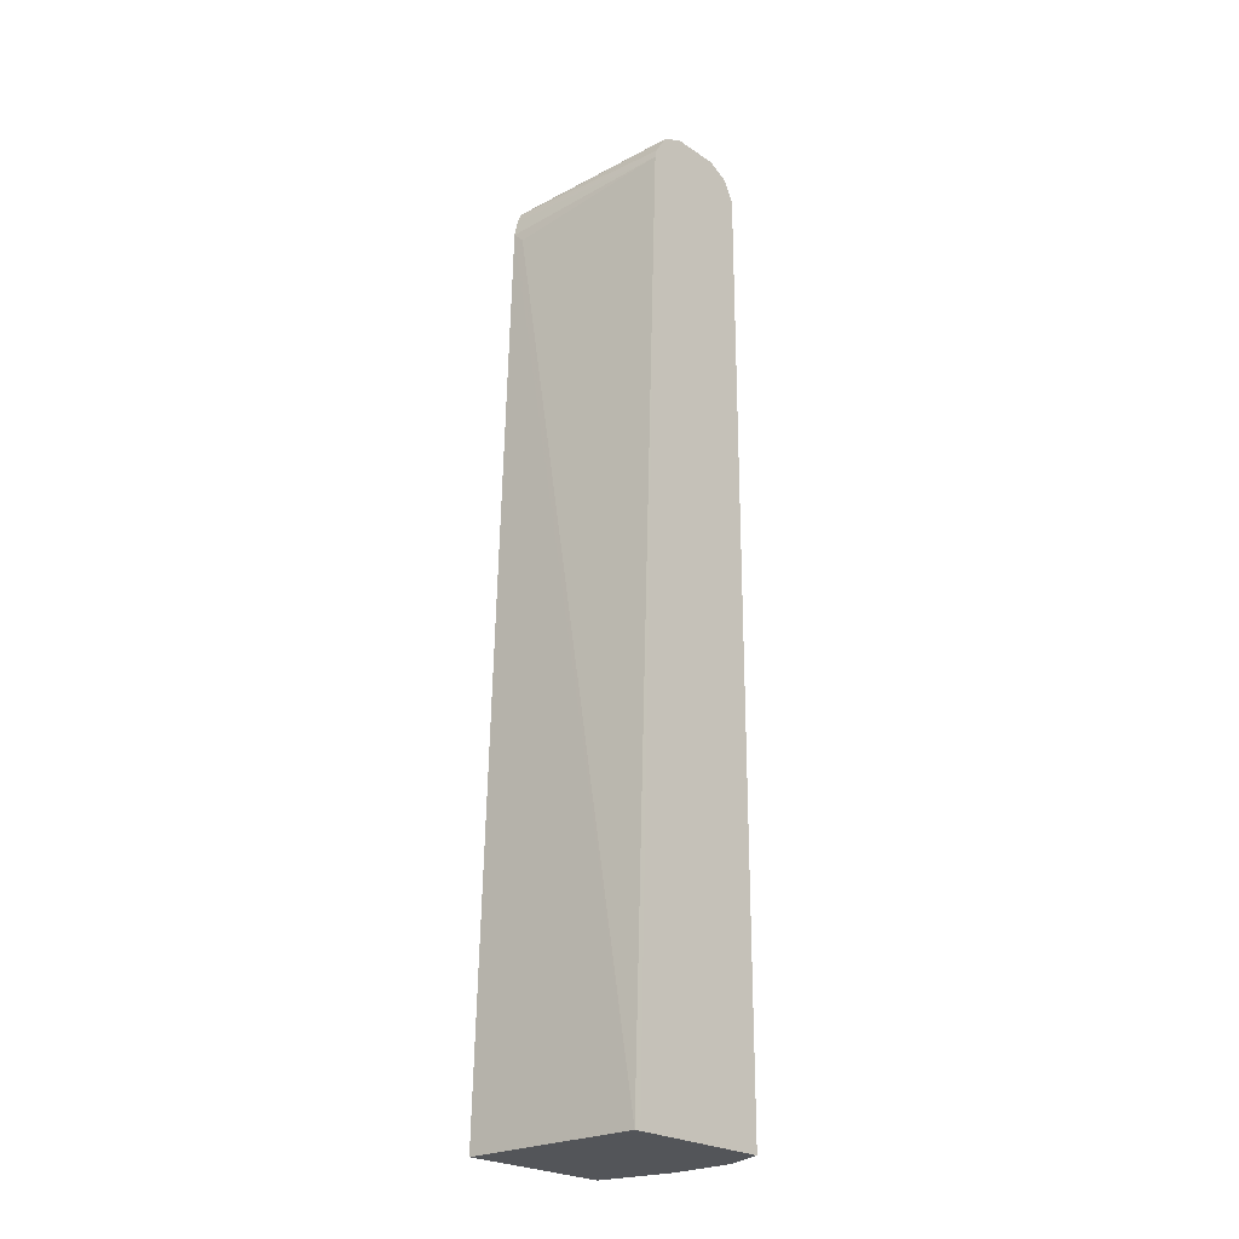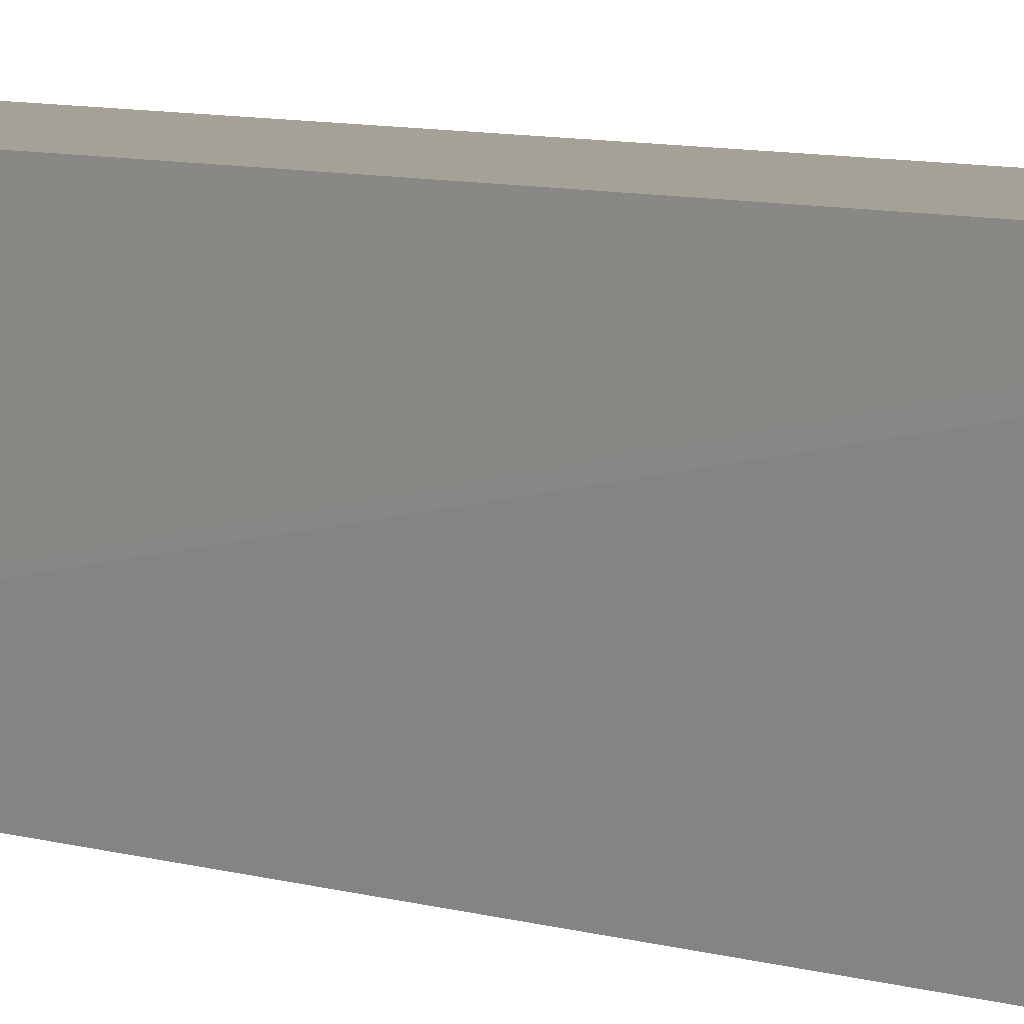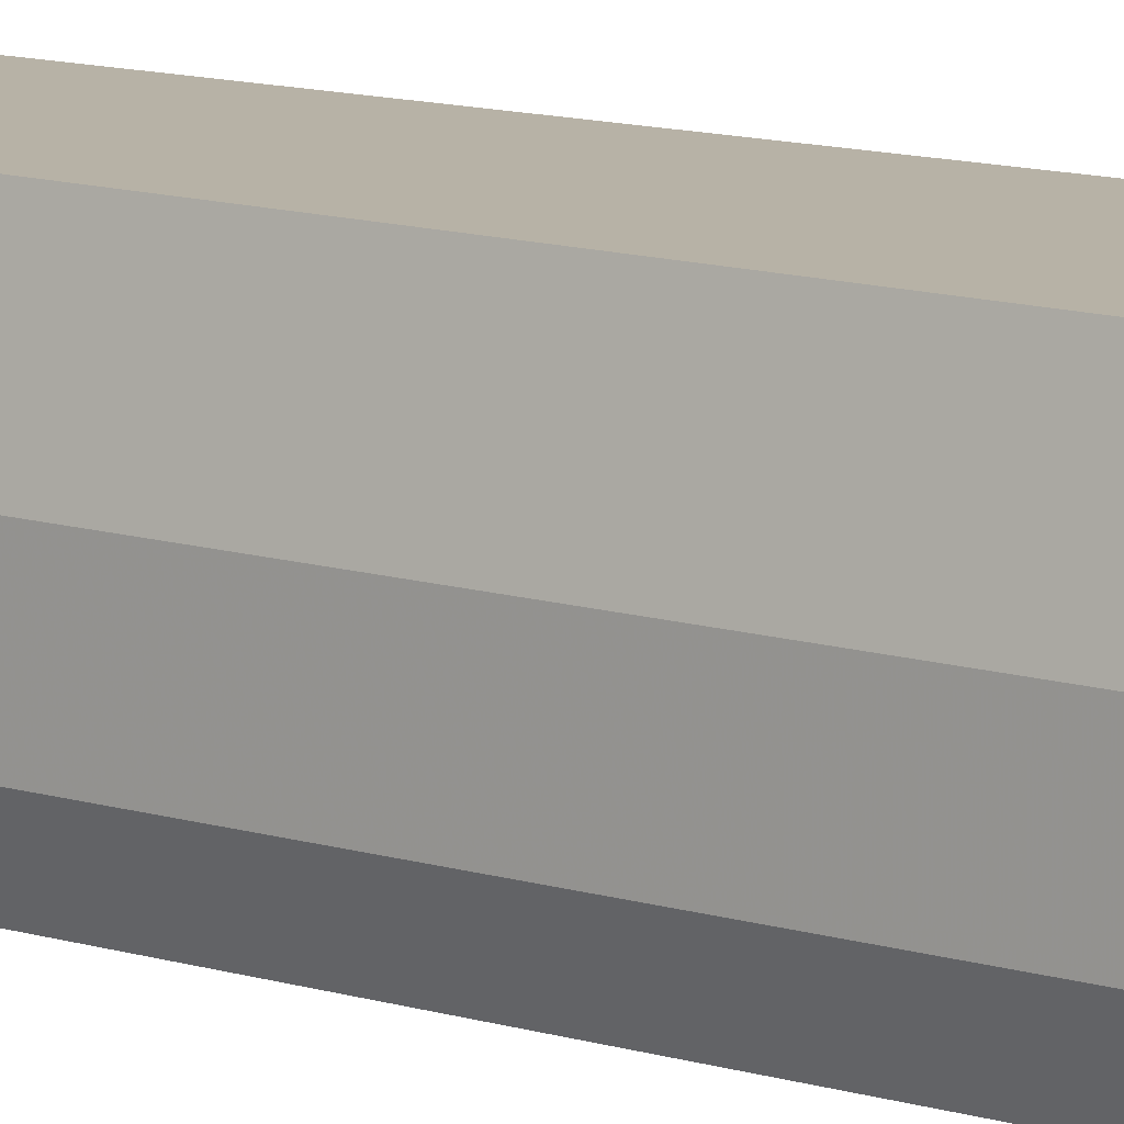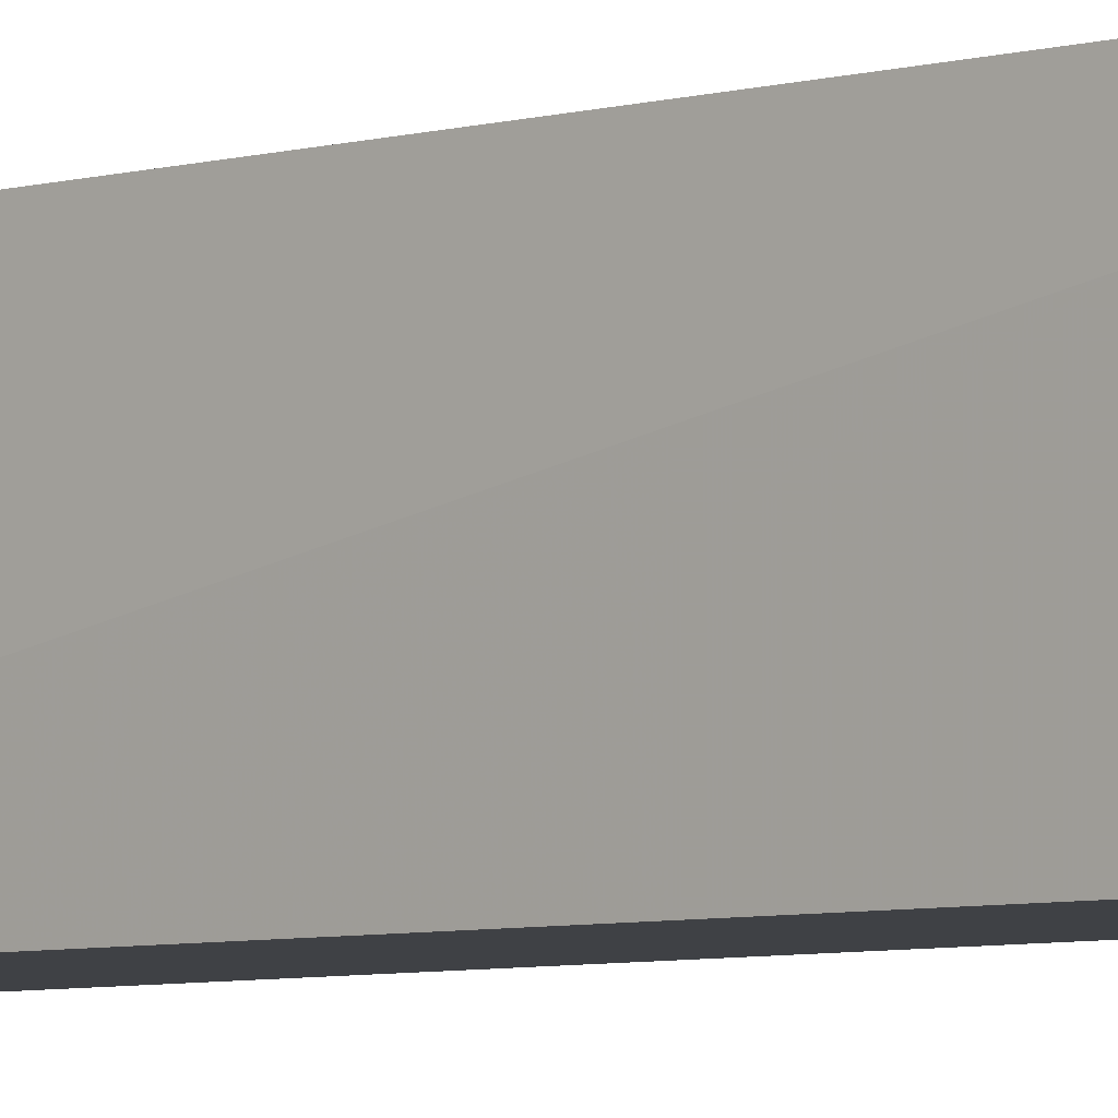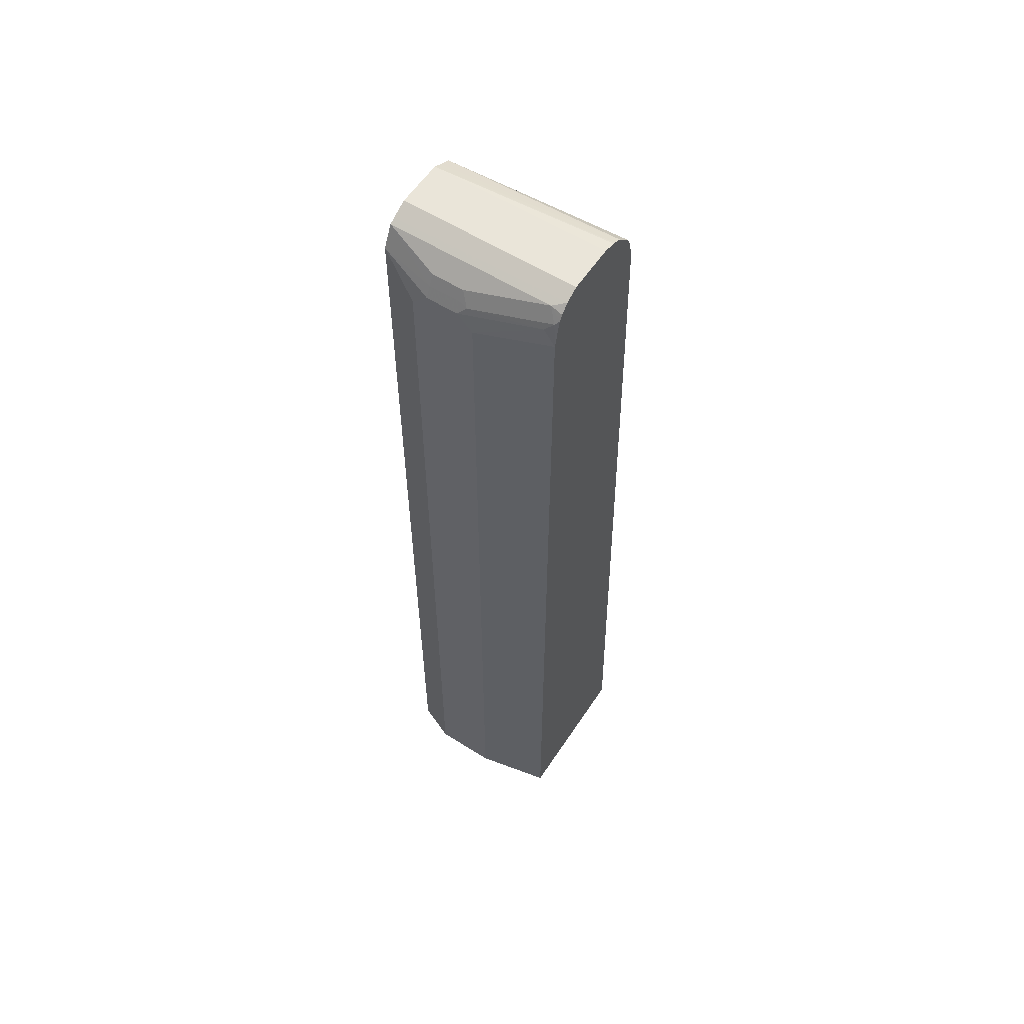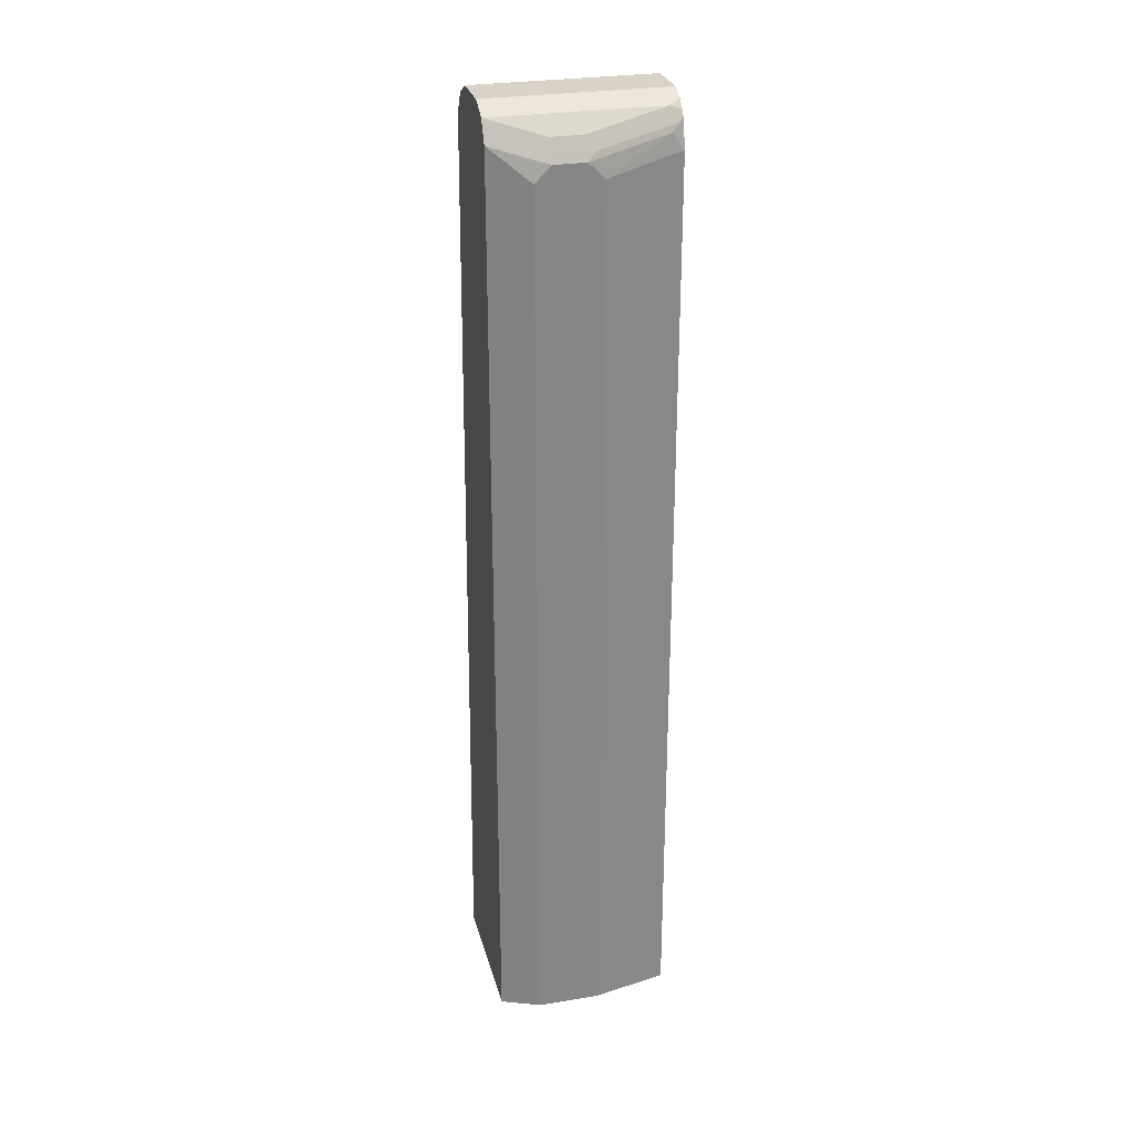
<metadata>
{"format":"obj","ext":"obj","renderer":"f3d","projection":"perspective","resolution":1024,"background":"white","views":[{"elev":-24.3,"azim":132.5,"up":"+Y"},{"elev":6.1,"azim":138.9,"up":"+Z"},{"elev":12.5,"azim":-54.6,"up":"+Z"},{"elev":-5.6,"azim":133.5,"up":"+Z"},{"elev":57.8,"azim":-56.8,"up":"+Y"},{"elev":28.1,"azim":-104.1,"up":"+Y"}]}
</metadata>
<code>
v -0.4742 0.5796 0.3464
v -0.5269 0.5796 0.3464
v -0.4597 0.576 0.3464
v -0.4742 0.5796 0.1501
v -0.5269 0.5796 0.1501
v -0.544 0.5711 0.1501
v -0.5418 0.5721 0.3464
v -0.4574 0.575 0.3464
v -0.4481 0.5706 0.3464
v -0.4647 0.5748 0.1501
v -0.5503 0.5678 0.1501
v -0.5503 0.5678 0.3337
v -0.5509 0.5635 0.3464
v -0.4508 0.5678 0.1501
v -0.4582 0.5716 0.1501
v -0.4305 0.5529 0.3464
v -0.553 0.5625 0.1501
v -0.5737 0.5386 0.2108
v -0.5679 0.5503 0.2108
v -0.5547 0.5572 0.3464
v -0.5679 0.5503 0.2459
v -0.5576 0.5532 0.3425
v -0.4375 0.546 0.1501
v -0.4259 0.5419 0.3464
v -0.562 0.5445 0.1501
v -0.5737 0.5386 0.2459
v -0.5796 0.5268 0.2108
v -0.5566 0.5493 0.3464
v -0.5752 0.5356 0.2547
v -0.562 0.5445 0.3337
v -0.562 0.5268 0.3464
v -0.4351 0.5364 0.1501
v -0.4215 0.522 0.3464
v -0.5796 0.5093 0.1932
v -0.5752 0.529 0.1932
v -0.562 -0.4859 0.1501
v -0.5796 0.5268 0.2459
v -0.5796 0.5093 0.2635
v -0.562 -0.4859 0.3464
v -0.4215 0.5093 0.3337
v -0.3983 -0.4859 0.1501
v -0.4055 -0.4822 0.1501
v -0.393 -0.4859 0.3464
v -0.5796 -0.4859 0.1932
v -0.4061 -0.4859 0.1501
v -0.5796 -0.4859 0.2635
f 22 30 31
f 22 31 28
f 23 24 32
f 25 35 27
f 25 34 35
f 25 36 44
f 22 29 30
f 24 33 32
f 21 29 22
f 16 24 23
f 20 22 28
f 18 37 26
f 18 27 37
f 18 25 27
f 18 21 19
f 18 26 21
f 17 25 18
f 14 16 23
f 25 44 34
f 21 26 29
f 26 37 29
f 12 22 20
f 27 44 46
f 41 45 42
f 36 46 44
f 36 39 46
f 36 43 39
f 36 41 43
f 36 45 41
f 33 41 40
f 33 43 41
f 32 41 42
f 32 40 41
f 32 33 40
f 31 46 39
f 31 38 46
f 30 38 31
f 30 37 38
f 29 37 30
f 27 35 34
f 27 38 37
f 27 46 38
f 27 34 44
f 12 21 22
f 12 20 13
f 11 21 12
f 3 8 4
f 2 6 7
f 2 5 6
f 1 5 2
f 1 4 5
f 1 3 4
f 1 8 3
f 1 9 8
f 4 8 9
f 1 16 9
f 1 33 24
f 1 43 33
f 1 39 43
f 1 31 39
f 1 28 31
f 1 20 28
f 1 13 20
f 1 2 7
f 1 24 16
f 4 9 10
f 1 7 13
f 4 15 14
f 11 19 21
f 11 18 19
f 11 17 18
f 9 16 14
f 9 15 10
f 4 10 15
f 7 12 13
f 6 12 7
f 6 11 12
f 9 14 15
f 4 11 6
f 4 17 11
f 4 25 17
f 4 36 25
f 4 45 36
f 4 42 45
f 4 32 42
f 4 23 32
f 4 6 5
f 4 14 23

</code>
